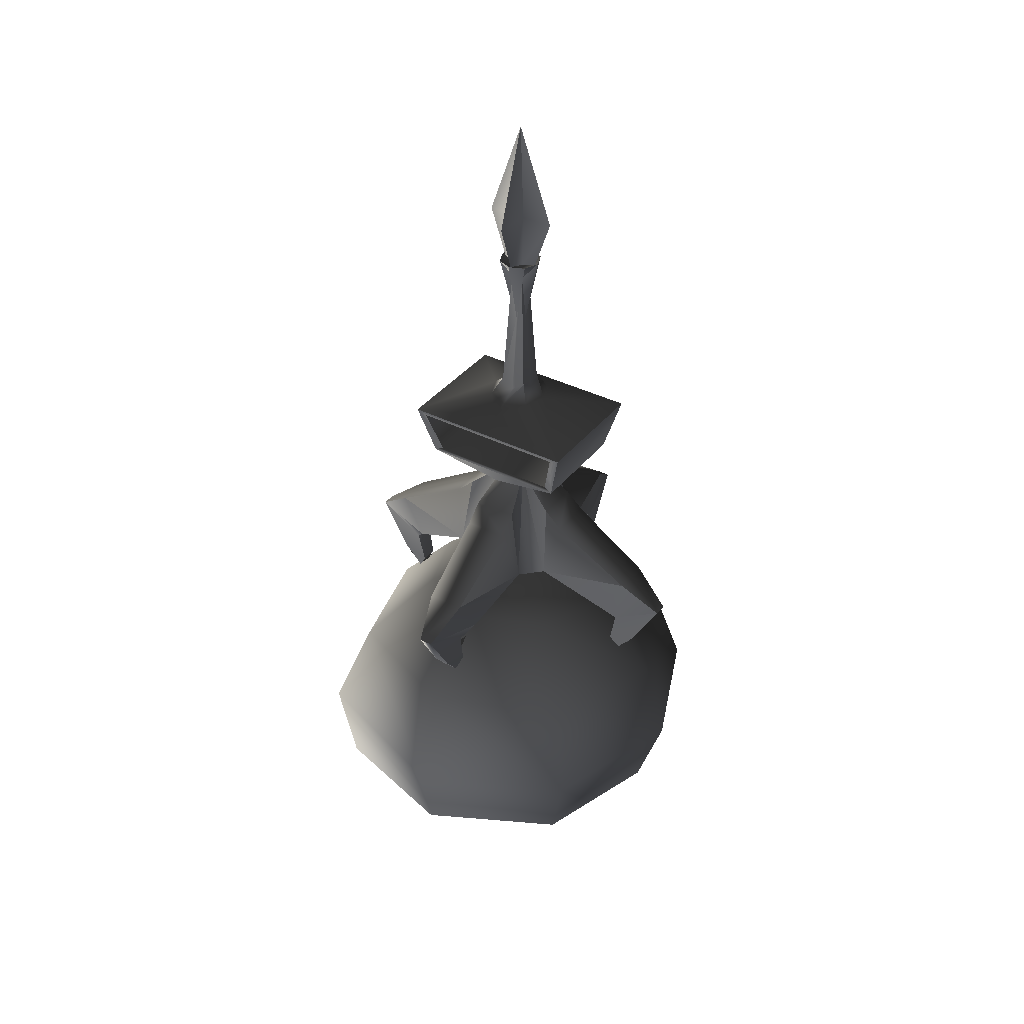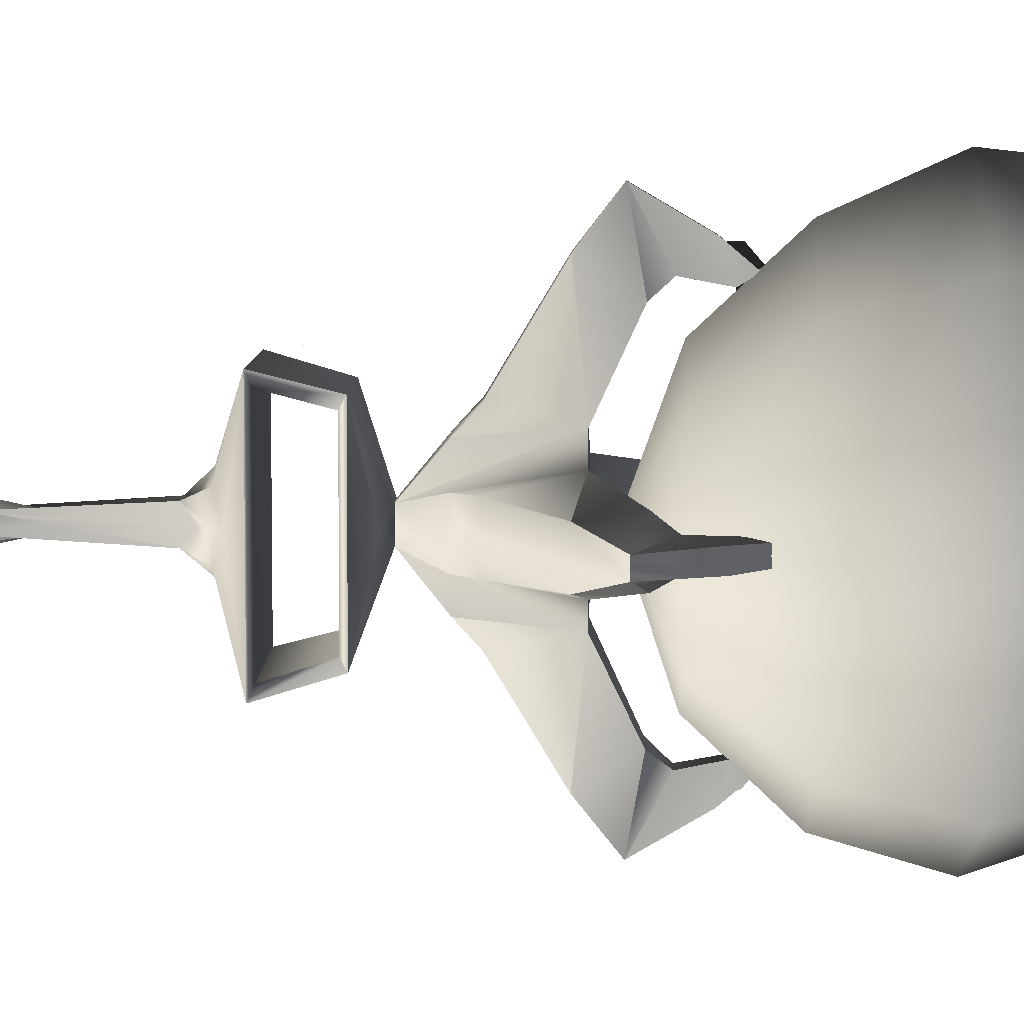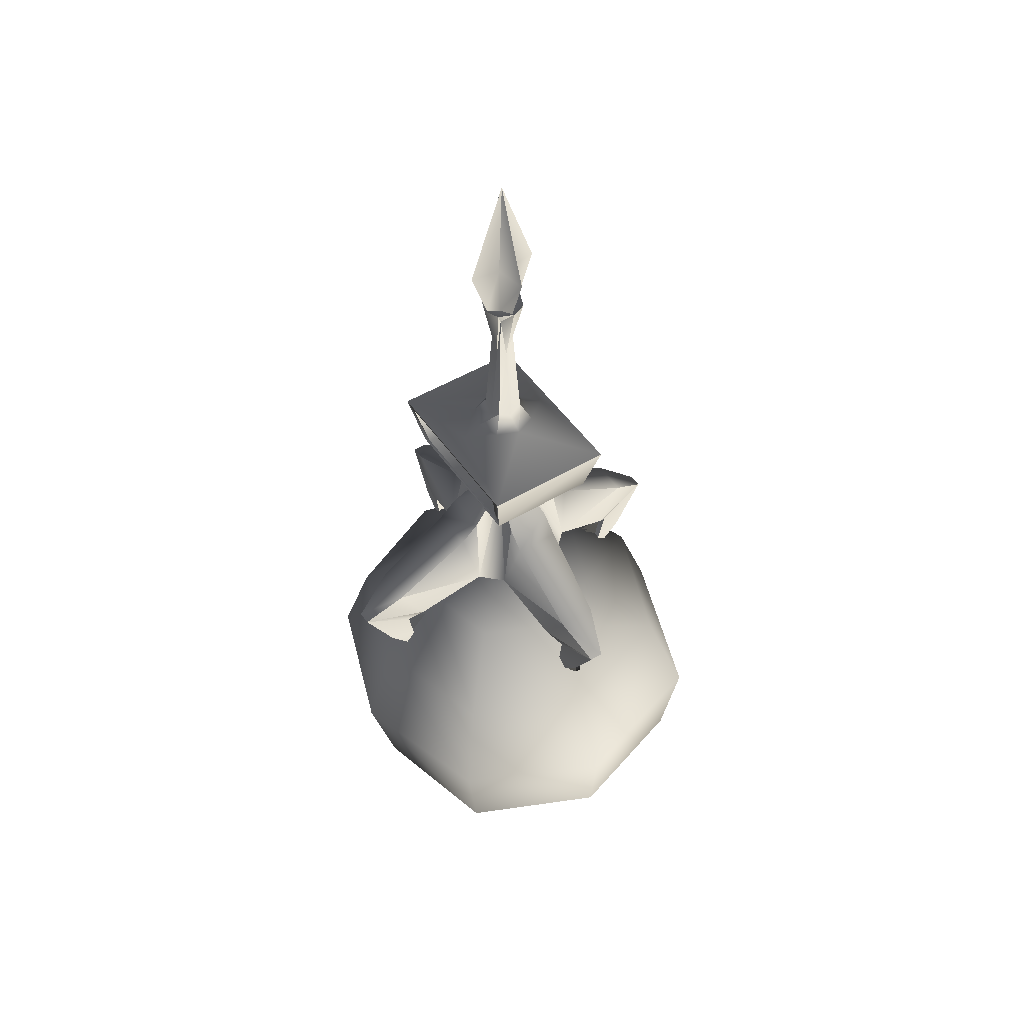
<metadata>
{"format":"obj","ext":"obj","renderer":"f3d","projection":"perspective","resolution":1024,"background":"white","views":[{"elev":37.3,"azim":-56.7,"up":"+Z"},{"elev":6.9,"azim":90.9,"up":"+Y"},{"elev":49.7,"azim":146.7,"up":"+Z"}]}
</metadata>
<code>
v  -1.981 1.088 4.257
v  -0.9099 0.8942 4.215
v  -1.274 0 4.215
v  -1.854 -1.168 4.265
v  -0.9099 -0.8942 4.215
v  -4.104 0.7225 3.204
v  -4.104 -0.7225 3.204
v  -4.553 -0.3539 2.676
v  -4.553 0.3539 2.676
v  -4.343 -0.2982 1.578
v  -4.343 0.2981 1.578
v  0.3539 4.553 2.676
v  -0.3539 4.553 2.676
v  -0.2982 4.343 1.578
v  0.2981 4.343 1.578
v  0.7225 4.104 3.204
v  -0.7225 4.104 3.204
v  0 -1.274 4.215
v  1.168 -1.854 4.265
v  -1.168 -1.854 4.265
v  0.9099 -0.8942 4.215
v  -0.3539 -4.553 2.676
v  0.3539 -4.553 2.676
v  0.2982 -4.343 1.578
v  -0.2981 -4.343 1.578
v  0 1.274 4.215
v  -1.168 1.854 4.265
v  1.168 1.854 4.265
v  0.9099 0.8942 4.215
v  4.553 -0.3539 2.676
v  4.553 0.3539 2.676
v  4.343 0.2982 1.578
v  4.343 -0.2981 1.578
v  1.854 -1.168 4.265
v  1.854 1.168 4.265
v  4.104 0.7225 3.204
v  4.104 -0.7225 3.204
v  1.337 0 4.165
v  0.7225 -4.104 3.204
v  -0.7225 -4.104 3.204
v  0.624 -0.6029 3.855
v  0.9015 1e-06 3.831
v  0 -0.859 3.855
v  0 -1e-06 3.587
v  0.624 0.6029 3.855
v  0 0.859 3.855
v  -0.624 0.6029 3.855
v  -0.9015 1e-06 3.831
v  -0.624 -0.6029 3.855
v  0 -0.4899 11.44
v  0.4376 -0.4376 11.73
v  0.2054 -0.2054 15.92
v  0 -0.2299 14.28
v  0.5087 -0.5087 16.54
v  0 -1.047 11.11
v  0.7405 -0.7405 11.11
v  0 -0.7195 16.54
v  -0.4376 -0.4376 11.73
v  -0.2054 -0.2054 15.92
v  -0.7405 -0.7405 11.11
v  -0.5087 -0.5087 16.54
v  0.4899 0 11.44
v  0.2299 0 14.28
v  0.5087 0.5087 16.54
v  0.7195 0 16.54
v  0.2054 0.2054 15.92
v  0.4376 0.4376 11.73
v  1.047 0 11.11
v  0.7405 0.7405 11.11
v  0 0.4899 11.44
v  0 0.2299 14.28
v  0 0.7195 16.54
v  -0.5087 0.5087 16.54
v  -0.2054 0.2054 15.92
v  0 1.047 11.11
v  -0.4376 0.4376 11.73
v  -0.7405 0.7405 11.11
v  -0.4899 0 11.44
v  -0.2299 0 14.28
v  -0.7195 0 16.54
v  -1.047 0 11.11
v  0 0 16.22
v  2.276 0.7462 6.176
v  2.276 -0.7462 6.176
v  4.946 -0.6281 4.57
v  4.946 0.6281 4.57
v  6.264 -0.2282 3.572
v  1.653 0.7398 6.75
v  1.653 -0.7398 6.75
v  0.4006 0.4006 7.795
v  0.4006 -0.4006 7.795
v  6.264 0.2282 3.572
v  -2.276 -0.7462 6.176
v  -1.653 -0.7398 6.75
v  -1.653 0.7398 6.75
v  -2.276 0.7462 6.176
v  -0.4006 -0.4006 7.795
v  -0.4006 0.4006 7.795
v  -4.946 -0.6281 4.57
v  -4.946 0.6281 4.57
v  -6.264 0.2282 3.572
v  -6.264 -0.2282 3.572
v  -0.7398 1.653 6.75
v  0.7398 1.653 6.75
v  0.7462 2.276 6.176
v  -0.7462 2.276 6.176
v  -0.6281 4.946 4.57
v  0.6281 4.946 4.57
v  -0.2282 6.264 3.572
v  0.2282 6.264 3.572
v  -0.7398 -1.653 6.75
v  0.7398 -1.653 6.75
v  -0.7462 -2.276 6.176
v  0.7462 -2.276 6.176
v  -0.6281 -4.946 4.57
v  0.6281 -4.946 4.57
v  -0.2282 -6.264 3.572
v  0.2282 -6.264 3.572
v  -0.2606 5.275 1.891
v  -0.224 4.615 1.115
v  0.2606 5.275 1.891
v  0.224 4.615 1.115
v  -5.275 -0.2606 1.891
v  -4.615 -0.224 1.115
v  -5.275 0.2606 1.891
v  -4.615 0.224 1.115
v  0.2606 -5.275 1.891
v  0.224 -4.615 1.115
v  -0.2606 -5.275 1.891
v  -0.224 -4.615 1.115
v  5.275 0.2606 1.891
v  4.615 0.224 1.115
v  5.275 -0.2606 1.891
v  4.615 -0.224 1.115
v  1.817 -2.516 8.582
v  -1.817 -2.516 8.582
v  1.542 0 7.998
v  1.817 2.516 8.582
v  -1.817 2.516 8.582
v  -1.542 0 7.998
v  -2.199 3.01 10.39
v  2.199 3.01 10.39
v  -1.619 0 10.83
v  -2.199 -3.01 10.39
v  2.199 -3.01 10.39
v  1.619 0 10.83
v  2.161 2.666 10.25
v  -2.161 2.666 10.25
v  -1.785 2.228 8.738
v  1.785 2.228 8.738
v  -1.785 -2.228 8.738
v  1.785 -2.228 8.738
v  2.161 -2.666 10.25
v  -2.161 -2.666 10.25
v  -0.05542 -3.259 0.7588
v  -0.05542 -2.522 0.05496
v  -0.05542 -2.609 -0.09552
v  -0.05542 -3.952 0.5513
v  -0.05542 -3.655 1.489
v  -0.05542 -4.967 1.429
v  0.1042 -4.967 1.429
v  0.1042 -4.967 1.748
v  -0.05542 -4.967 1.748
v  0.1042 -3.952 0.5513
v  0.1042 -2.609 -0.09552
v  0.1042 -2.522 0.05496
v  0.1042 -3.259 0.7588
v  0.1042 -3.655 1.489
v  -3.035 0.08022 1.316
v  -2.298 0.08022 0.6121
v  -2.385 0.08022 0.4616
v  -3.728 0.08022 1.108
v  -3.43 0.08022 2.046
v  -4.743 0.08022 1.986
v  -4.743 -0.0794 1.986
v  -4.743 -0.0794 2.305
v  -4.743 0.08022 2.305
v  -3.728 -0.0794 1.108
v  -2.385 -0.0794 0.4616
v  -2.298 -0.0794 0.6121
v  -3.035 -0.0794 1.316
v  -3.43 -0.0794 2.046
v  0.08022 3.465 0.757
v  0.08022 2.728 0.05317
v  0.08022 2.814 -0.09731
v  0.08022 4.157 0.5495
v  0.08022 3.86 1.487
v  0.08022 5.173 1.427
v  -0.0794 5.173 1.427
v  -0.0794 5.173 1.746
v  0.08022 5.173 1.746
v  -0.0794 4.157 0.5495
v  -0.0794 2.814 -0.09731
v  -0.0794 2.728 0.05317
v  -0.0794 3.465 0.757
v  -0.0794 3.86 1.487
v  3.035 -0.08022 1.316
v  2.298 -0.08022 0.6121
v  2.385 -0.08022 0.4616
v  3.728 -0.08022 1.108
v  3.43 -0.08022 2.046
v  4.743 -0.08022 1.986
v  4.743 0.0794 1.986
v  4.743 0.0794 2.305
v  4.743 -0.08022 2.305
v  3.728 0.0794 1.108
v  2.385 0.0794 0.4616
v  2.298 0.0794 0.6121
v  3.035 0.0794 1.316
v  3.43 0.0794 2.046
v  0.2553 0 3.728
v  -3.213 -0.006478 2.666
v  -2.231 -2.581 2.705
v  -4.005 -4.35 0.4013
v  -5.759 0.0145 0.4149
v  -2.206 2.536 2.639
v  -4.718 -5.012 -2.593
v  -6.926 0.07655 -2.627
v  -4.06 4.371 0.3754
v  0.222 3.421 2.491
v  -5.01 5.373 -2.68
v  0.1633 5.612 0.1364
v  -6.084 0.181 -5.722
v  -4.044 -4.215 -5.529
v  -4.579 5.002 -5.896
v  0.1294 6.888 -2.697
v  2.449 2.397 2.483
v  4.001 3.985 0.2064
v  3.122 -0.007804 2.68
v  4.798 4.845 -2.68
v  5.291 0.0003559 0.4464
v  0.08649 6.54 -5.751
v  4.358 4.605 -5.777
v  6.362 0.02 -2.641
v  2.479 -2.447 2.556
v  4 -4.021 0.24
v  0.2233 -3.512 2.577
v  4.722 -4.71 -2.617
v  0.1768 -5.748 0.2285
v  5.488 0.1199 -5.818
v  4.032 -4.039 -5.509
v  0.1834 -6.572 -2.594
v  0.1394 -5.626 -5.387
v  -0.06768 -3.168 -7.658
v  2.051 -2.235 -7.714
v  -2.376 -2.28 -7.676
v  0.2553 0 -8.71
v  2.786 0.116 -7.869
v  2.273 2.705 -7.885
v  -0.08776 3.868 -7.855
v  -2.664 2.849 -7.873
v  -3.577 0.1715 -7.829
v  -0.000447 0.6119 16.49
v  -0.2468 0.2468 16.49
v  -0.3383 0.3383 18.38
v  -0.6119 0.000443 16.49
v  -1.176 0.00086 18.16
v  -0.3378 -0.3378 18.38
v  -4e-06 0 21.5
v  -0.2465 -0.2464 16.49
v  0.01042 -1.186 18.16
v  0.3383 -0.3383 18.38
v  1.195 -0.000858 18.16
v  0.2468 -0.2468 16.49
v  0.000439 -0.6119 16.49
v  0.6119 -0.000443 16.49
v  0.2464 0.2464 16.49
v  0.3378 0.3378 18.38
v  0.0087 1.186 18.16
v  -6.279 0.01378 3.572
v  -6.289 0.01378 3.559
v  -6.294 0.02195 3.572
v  -6.294 0.005618 3.572
v  7e-05 -6.285 3.564
v  -0.009358 -6.285 3.551
v  -0.01407 -6.276 3.564
v  -0.01407 -6.293 3.564
v  6.294 0.01378 3.574
v  6.284 0.01378 3.56
v  6.28 0.02195 3.574
v  6.28 0.005618 3.574
v  0.007692 6.294 3.587
v  -1e-06 6.294 3.576
v  -0.003848 6.3 3.587
v  -0.003848 6.287 3.587
v  1.134 0 10.24
v  1.124 0 10.22
v  1.12 0.008165 10.24
v  1.12 -0.008165 10.24
v  0.1339 0 10.24
v  0.1244 0 10.22
v  0.1197 0.008165 10.24
v  0.1197 -0.008165 10.24
v  -0.8661 0 10.24
v  -0.8756 0 10.22
v  -0.8803 0.008165 10.24
v  -0.8803 -0.008165 10.24
v  -1.866 0 10.24
v  -1.876 0 10.22
v  -1.88 0.008165 10.24
v  -1.88 -0.008165 10.24
v  0.009423 0 21.47
v  -5e-06 0 21.46
v  -0.004719 0.008165 21.47
v  -0.004719 -0.008165 21.47
v  -0.2646 0.05739 9.511
v  -0.2646 0.04796 9.498
v  -0.2728 0.04324 9.511
v  -0.2565 0.04324 9.511
v  -1.828 -0.003334 8.179
v  -1.838 0.009999 8.179
v  -1.843 -0.003334 8.187
v  -1.843 -0.003334 8.171
v  -1.828 0.003332 10.71
v  -1.838 -0.01 10.71
v  -1.843 0.003332 10.7
v  -1.843 0.003332 10.72
v  -1.847 -3.136 9.613
v  -1.838 -3.136 9.6
v  -1.833 -3.144 9.613
v  -1.833 -3.128 9.613
v  -1.828 3.111 9.613
v  -1.838 3.111 9.6
v  -1.843 3.119 9.613
v  -1.843 3.103 9.613
v  3.939 -0.009428 9.511
v  3.939 0 9.498
v  3.948 0.004714 9.511
v  3.931 0.004714 9.511
v  -1.017 -6e-06 -10.16
v  -1.027 -6e-06 -10.17
v  -1.031 0.008159 -10.16
v  -1.031 -0.008171 -10.16
v  -1.245 -6e-06 -10.16
v  -1.255 -6e-06 -10.17
v  -1.259 0.008159 -10.16
v  -1.259 -0.008171 -10.16
v  -1.539 -6e-06 -10.16
v  -1.548 -6e-06 -10.17
v  -1.553 0.008159 -10.16
v  -1.553 -0.008171 -10.16
v  -1.816 -6e-06 -10.16
v  -1.825 -6e-06 -10.17
v  -1.83 0.008159 -10.16
v  -1.83 -0.008171 -10.16
g frm-root
f 1 2 3
f 1 3 4
f 3 5 4
f 6 1 4
f 7 6 4
f 6 7 8
f 9 6 8
f 9 8 10
f 11 9 10
f 12 13 14
f 15 12 14
f 16 17 13
f 12 16 13
f 18 19 20
f 20 5 18
f 18 21 19
f 22 23 24
f 25 22 24
f 26 2 27
f 27 28 26
f 28 29 26
f 30 31 32
f 33 30 32
f 17 16 28
f 27 17 28
f 34 35 36
f 37 34 36
f 30 37 36
f 31 30 36
f 35 34 38
f 38 29 35
f 34 21 38
f 39 40 20
f 19 39 20
f 28 35 29
f 20 4 5
f 38 21 41
f 42 38 41
f 41 21 43
f 41 44 42
f 43 44 41
f 21 18 43
f 42 44 45
f 26 29 45
f 46 26 45
f 45 29 42
f 29 38 42
f 3 2 47
f 48 3 47
f 46 44 47
f 47 44 48
f 47 2 46
f 2 26 46
f 48 44 49
f 49 44 43
f 18 5 49
f 43 18 49
f 49 5 48
f 5 3 48
f 45 44 46
f 21 34 19
f 2 1 27
f 22 40 39
f 23 22 39
f 50 51 52
f 53 50 52
f 52 54 53
f 55 56 51
f 50 55 51
f 54 57 53
f 58 50 53
f 59 58 53
f 53 57 59
f 60 55 50
f 58 60 50
f 57 61 59
f 51 62 63
f 52 51 63
f 64 65 63
f 66 64 63
f 63 65 52
f 65 54 52
f 62 67 66
f 63 62 66
f 56 68 62
f 51 56 62
f 62 68 67
f 68 69 67
f 67 70 71
f 66 67 71
f 71 72 66
f 73 72 71
f 74 73 71
f 69 75 70
f 67 69 70
f 70 76 74
f 71 70 74
f 75 77 76
f 70 75 76
f 72 64 66
f 76 78 79
f 74 76 79
f 61 80 79
f 59 61 79
f 79 80 74
f 80 73 74
f 78 58 59
f 79 78 59
f 77 81 78
f 76 77 78
f 78 81 58
f 81 60 58
f 61 82 80
f 80 82 73
f 73 82 72
f 57 82 61
f 54 82 57
f 64 82 65
f 72 82 64
f 65 82 54
f 83 84 85
f 86 83 85
f 86 85 87
f 88 89 84
f 83 88 84
f 90 91 89
f 88 90 89
f 92 86 87
f 93 94 95
f 96 93 95
f 97 98 95
f 94 97 95
f 93 96 99
f 96 100 99
f 99 100 101
f 102 99 101
f 103 104 105
f 106 103 105
f 107 106 105
f 108 107 105
f 98 90 104
f 103 98 104
f 109 107 108
f 110 109 108
f 111 112 91
f 97 111 91
f 113 114 112
f 111 113 112
f 115 116 114
f 113 115 114
f 116 115 117
f 118 116 117
f 109 119 13
f 119 14 13
f 13 17 109
f 119 120 14
f 17 27 107
f 17 107 109
f 27 106 107
f 98 103 27
f 27 1 98
f 27 103 106
f 12 121 110
f 110 108 16
f 12 110 16
f 12 15 121
f 15 122 121
f 108 28 16
f 105 28 108
f 28 104 90
f 28 105 104
f 102 123 8
f 123 10 8
f 8 7 102
f 123 124 10
f 99 7 4
f 7 99 102
f 4 97 94
f 94 93 4
f 93 99 4
f 97 4 20
f 9 125 101
f 101 100 6
f 9 101 6
f 9 11 125
f 11 126 125
f 1 6 100
f 1 100 96
f 95 98 1
f 1 96 95
f 39 19 116
f 19 114 116
f 39 116 118
f 19 112 114
f 23 39 118
f 118 127 23
f 127 24 23
f 127 128 24
f 22 129 117
f 117 115 22
f 22 25 129
f 25 130 129
f 115 40 22
f 115 113 20
f 115 20 40
f 20 113 111
f 111 97 20
f 35 83 86
f 86 36 35
f 36 86 92
f 88 83 35
f 90 88 35
f 31 36 92
f 92 131 31
f 131 32 31
f 131 132 32
f 30 133 87
f 87 85 37
f 30 87 37
f 30 33 133
f 33 134 133
f 34 37 85
f 85 84 34
f 89 91 34
f 19 34 91
f 91 112 19
f 34 84 89
f 35 28 90
f 97 91 135
f 136 97 135
f 135 137 138
f 137 135 91
f 91 90 137
f 90 138 137
f 138 90 139
f 90 98 139
f 139 140 136
f 140 139 98
f 97 136 140
f 140 98 97
f 141 77 75
f 142 141 75
f 69 142 75
f 77 141 143
f 81 77 143
f 144 143 141
f 143 144 60
f 60 81 143
f 144 145 55
f 60 144 55
f 145 56 55
f 142 146 145
f 56 145 146
f 146 142 69
f 69 68 146
f 146 68 56
f 136 135 145
f 144 136 145
f 138 139 141
f 142 138 141
f 121 119 109
f 110 121 109
f 120 119 121
f 122 120 121
f 125 123 102
f 101 125 102
f 124 123 125
f 126 124 125
f 129 127 118
f 117 129 118
f 128 127 129
f 130 128 129
f 133 131 92
f 87 133 92
f 132 131 133
f 134 132 133
g frm-root
f 147 148 149
f 150 147 149
f 149 151 152
f 150 149 152
f 147 153 154
f 148 147 154
f 154 153 152
f 151 154 152
f 138 142 147
f 150 138 147
f 145 135 152
f 153 145 152
f 141 139 149
f 148 141 149
f 136 144 154
f 151 136 154
f 151 149 139
f 136 151 139
f 150 152 135
f 138 150 135
f 148 154 144
f 141 148 144
f 153 147 142
f 145 153 142
g frm-fuselg2
f 155 156 157
f 157 158 155
f 158 159 155
f 158 160 159
f 160 161 162
f 160 158 161
f 163 160 162
f 158 164 161
f 158 157 164
f 157 165 164
f 156 166 165
f 157 156 165
f 155 167 166
f 155 159 167
f 156 155 166
f 159 168 167
f 165 166 167
f 167 168 164
f 167 164 165
f 168 161 164
f 168 162 161
f 160 163 159
g frm-fuselg9
f 169 170 171
f 171 172 169
f 172 173 169
f 172 174 173
f 174 175 176
f 174 172 175
f 177 174 176
f 172 178 175
f 172 171 178
f 171 179 178
f 170 180 179
f 171 170 179
f 169 181 180
f 169 173 181
f 170 169 180
f 173 182 181
f 179 180 181
f 181 182 178
f 181 178 179
f 182 175 178
f 182 176 175
f 174 177 173
g frm-fuselg8
f 183 184 185
f 185 186 183
f 186 187 183
f 186 188 187
f 188 189 190
f 188 186 189
f 191 188 190
f 186 192 189
f 186 185 192
f 185 193 192
f 184 194 193
f 185 184 193
f 183 195 194
f 183 187 195
f 184 183 194
f 187 196 195
f 193 194 195
f 195 196 192
f 195 192 193
f 196 189 192
f 196 190 189
f 188 191 187
g frm-fuselg7
f 197 198 199
f 199 200 197
f 200 201 197
f 200 202 201
f 202 203 204
f 202 200 203
f 205 202 204
f 200 206 203
f 200 199 206
f 199 207 206
f 198 208 207
f 199 198 207
f 197 209 208
f 197 201 209
f 198 197 208
f 201 210 209
f 207 208 209
f 209 210 206
f 209 206 207
f 210 203 206
f 210 204 203
f 202 205 201
g frm-bgrnd51
f 211 212 213
f 213 212 214
f 212 215 214
f 211 216 212
f 212 216 215
f 214 215 217
f 215 218 217
f 216 219 215
f 215 219 218
f 211 220 216
f 216 220 219
f 219 221 218
f 220 222 219
f 219 222 221
f 218 223 224
f 217 218 224
f 218 221 223
f 221 225 223
f 222 226 221
f 221 226 225
f 227 228 222
f 220 227 222
f 222 228 226
f 211 227 220
f 211 229 227
f 227 229 228
f 228 230 226
f 229 231 228
f 228 231 230
f 226 232 225
f 226 230 232
f 230 233 232
f 231 234 230
f 230 234 233
f 235 236 231
f 229 235 231
f 231 236 234
f 211 235 229
f 211 237 235
f 235 237 236
f 236 238 234
f 237 239 236
f 236 239 238
f 234 240 233
f 234 238 240
f 238 241 240
f 239 242 238
f 238 242 241
f 213 214 239
f 237 213 239
f 239 214 242
f 211 213 237
f 214 217 242
f 242 243 241
f 242 217 243
f 217 224 243
f 243 244 245
f 241 243 245
f 243 224 244
f 224 246 244
f 245 244 247
f 244 246 247
f 241 245 248
f 248 245 247
f 240 248 249
f 249 248 247
f 240 241 248
f 233 249 250
f 250 249 247
f 233 240 249
f 232 250 251
f 251 250 247
f 232 233 250
f 225 232 251
f 225 251 252
f 223 225 252
f 252 251 247
f 223 252 246
f 246 252 247
f 224 223 246
g frm-fuselg6
f 253 254 255
f 254 256 257
f 254 257 255
f 256 258 257
f 257 258 259
f 260 261 258
f 258 261 259
f 261 262 259
f 262 263 259
f 264 263 262
f 265 262 261
f 264 266 263
f 266 267 268
f 267 253 269
f 253 255 269
f 255 257 259
f 269 255 259
f 267 269 268
f 268 269 259
f 263 268 259
f 266 268 263
f 260 265 261
f 256 260 258
f 265 264 262
g frm-ss01
f 270 271 272
f 271 270 273
f 272 273 270
f 273 272 271
g frm-ss02
f 274 275 276
f 275 274 277
f 276 277 274
f 277 276 275
g frm-ss03
f 278 279 280
f 279 278 281
f 280 281 278
f 281 280 279
g frm-ss04
f 282 283 284
f 283 282 285
f 284 285 282
f 285 284 283
g frm-ss05
f 286 287 288
f 287 286 289
f 288 289 286
f 289 288 287
g frm-ss06
f 290 291 292
f 291 290 293
f 292 293 290
f 293 292 291
g frm-ss07
f 294 295 296
f 295 294 297
f 296 297 294
f 297 296 295
g frm-ss08
f 298 299 300
f 299 298 301
f 300 301 298
f 301 300 299
g frm-ss09
f 302 303 304
f 303 302 305
f 304 305 302
f 305 304 303
g frm-garage1A
f 306 307 308
f 307 306 309
f 308 309 306
f 309 308 307
g frm-garage1B
f 310 311 312
f 311 310 313
f 312 313 310
f 313 312 311
g frm-garage1C
f 314 315 316
f 315 314 317
f 316 317 314
f 317 316 315
g frm-garage1D
f 318 319 320
f 319 318 321
f 320 321 318
f 321 320 319
g frm-garage1E
f 322 323 324
f 323 322 325
f 324 325 322
f 325 324 323
g frm-launch1
f 326 327 328
f 327 326 329
f 328 329 326
f 329 328 327
g frm-ss13
f 330 331 332
f 331 330 333
f 332 333 330
f 333 332 331
g frm-ss12
f 334 335 336
f 335 334 337
f 336 337 334
f 337 336 335
g frm-ss11
f 338 339 340
f 339 338 341
f 340 341 338
f 341 340 339
g frm-ss10
f 342 343 344
f 343 342 345
f 344 345 342
f 345 344 343

</code>
